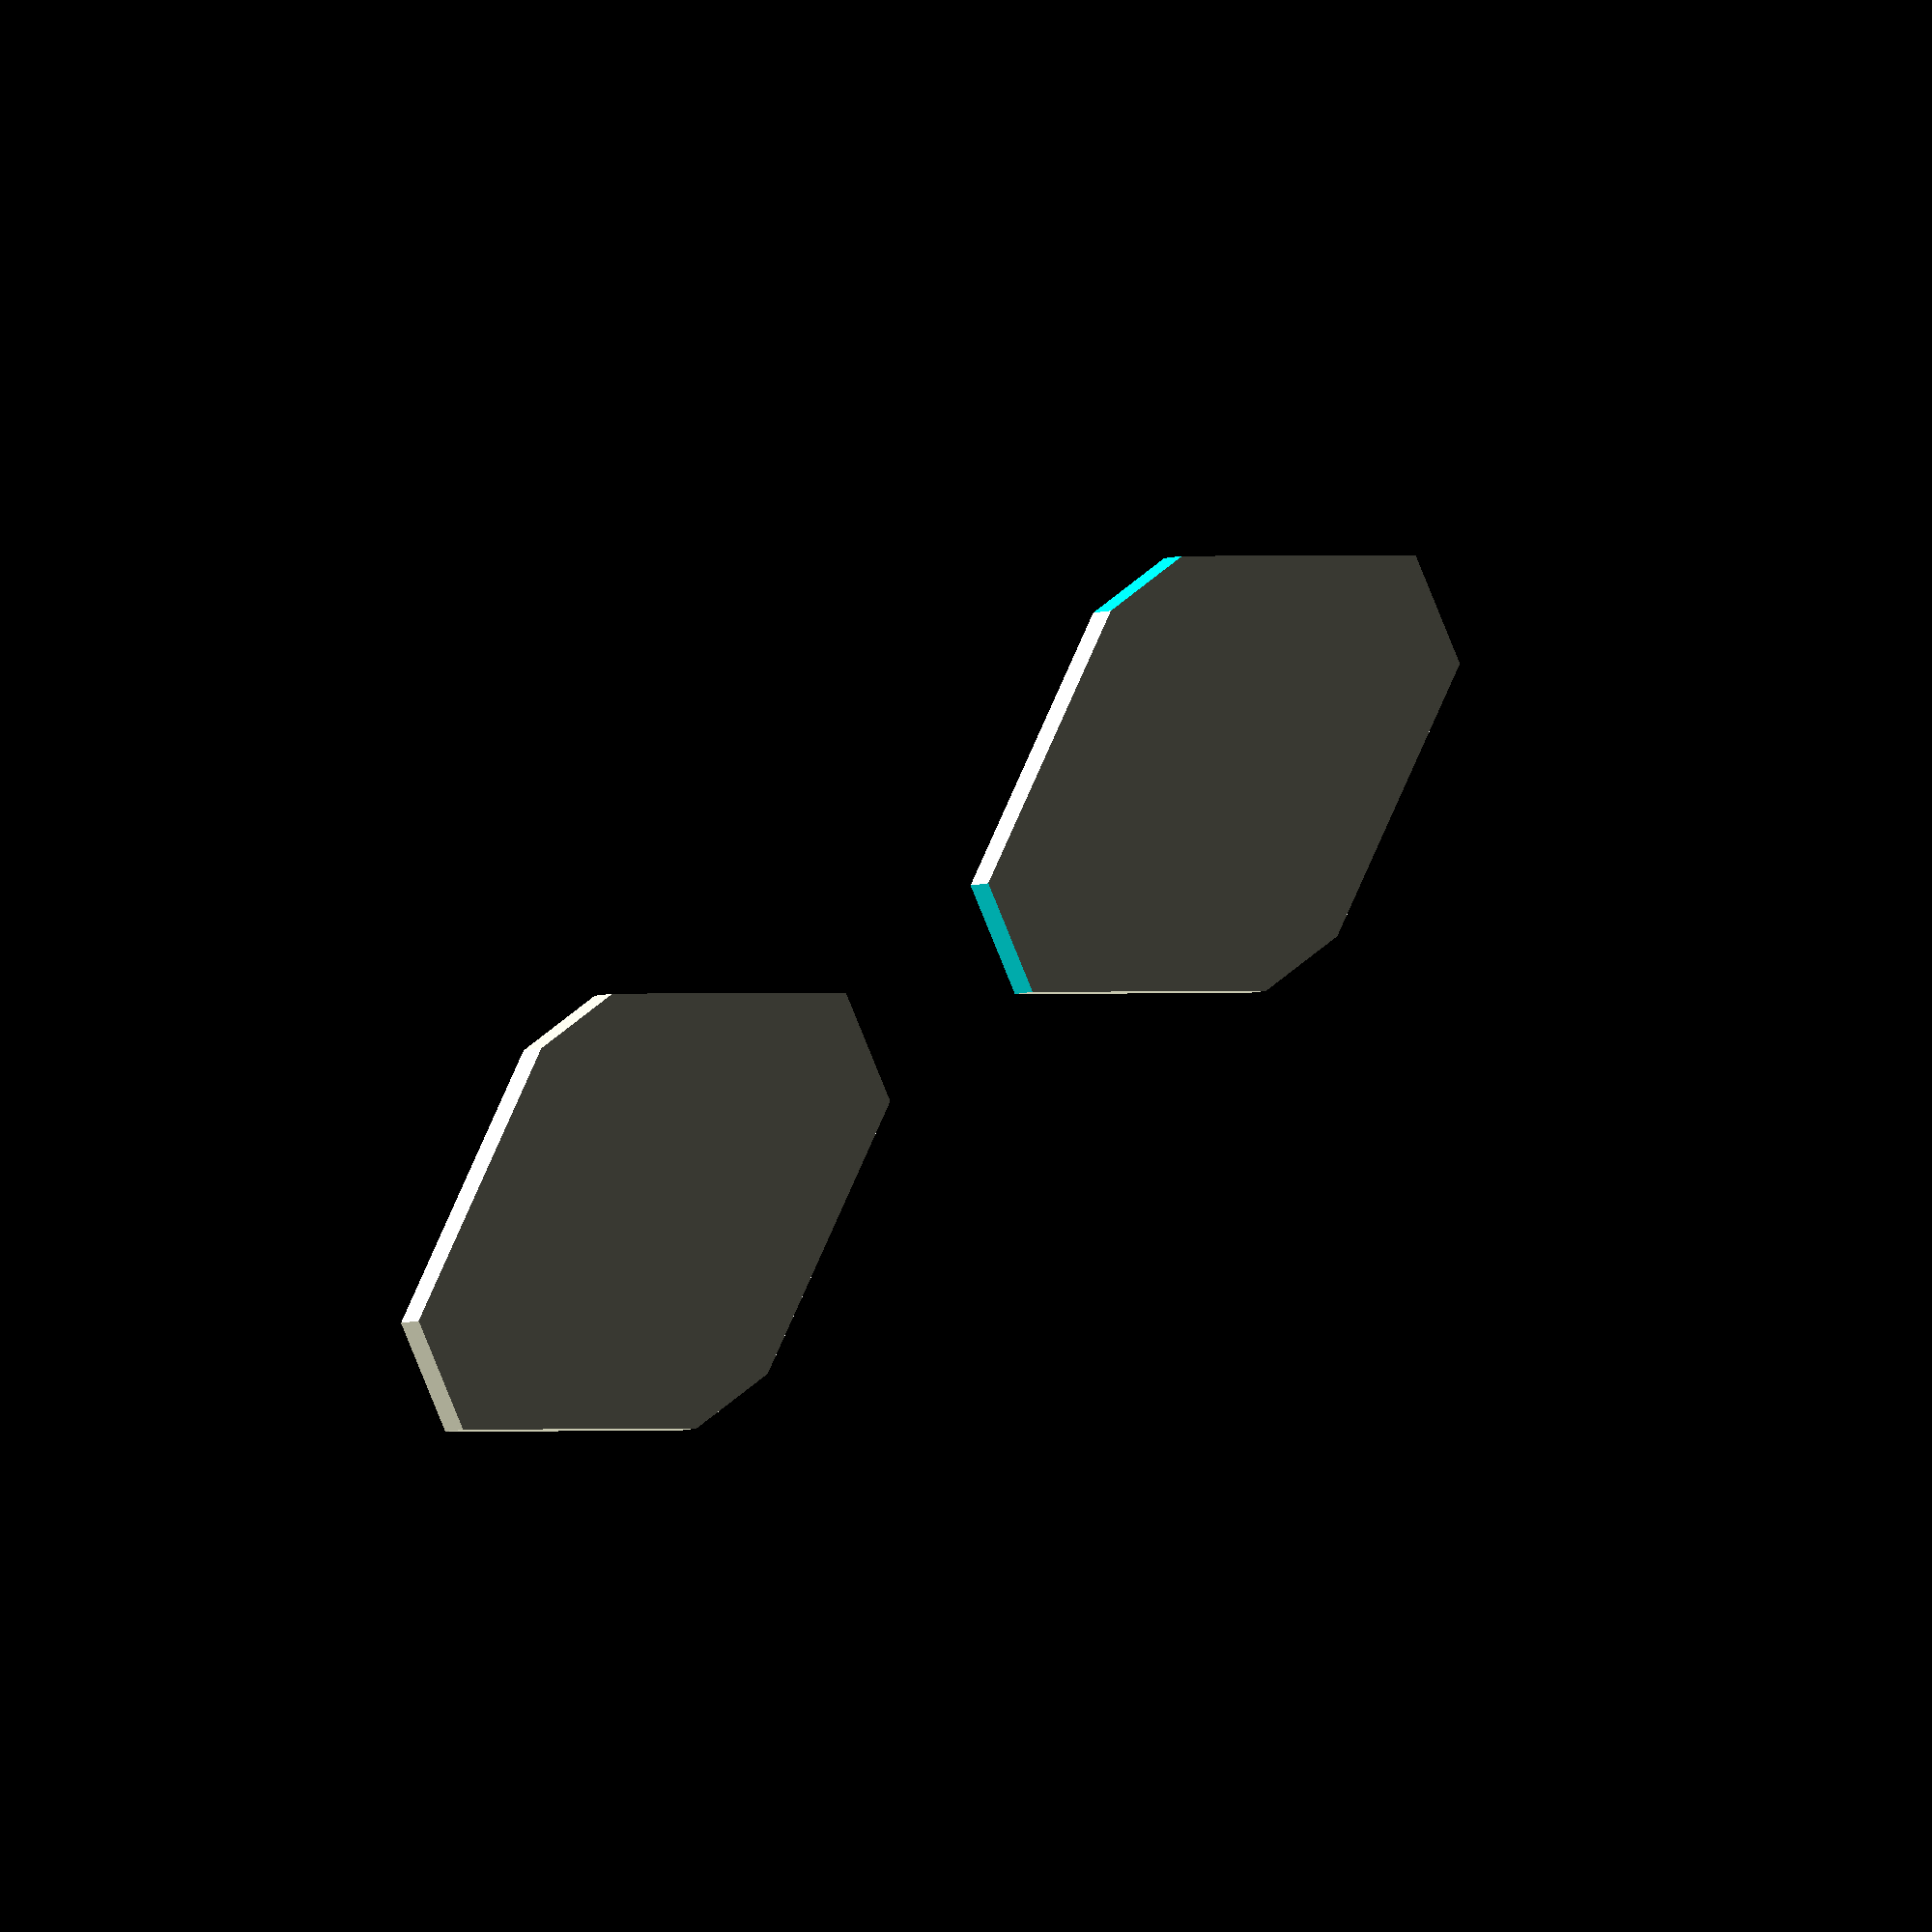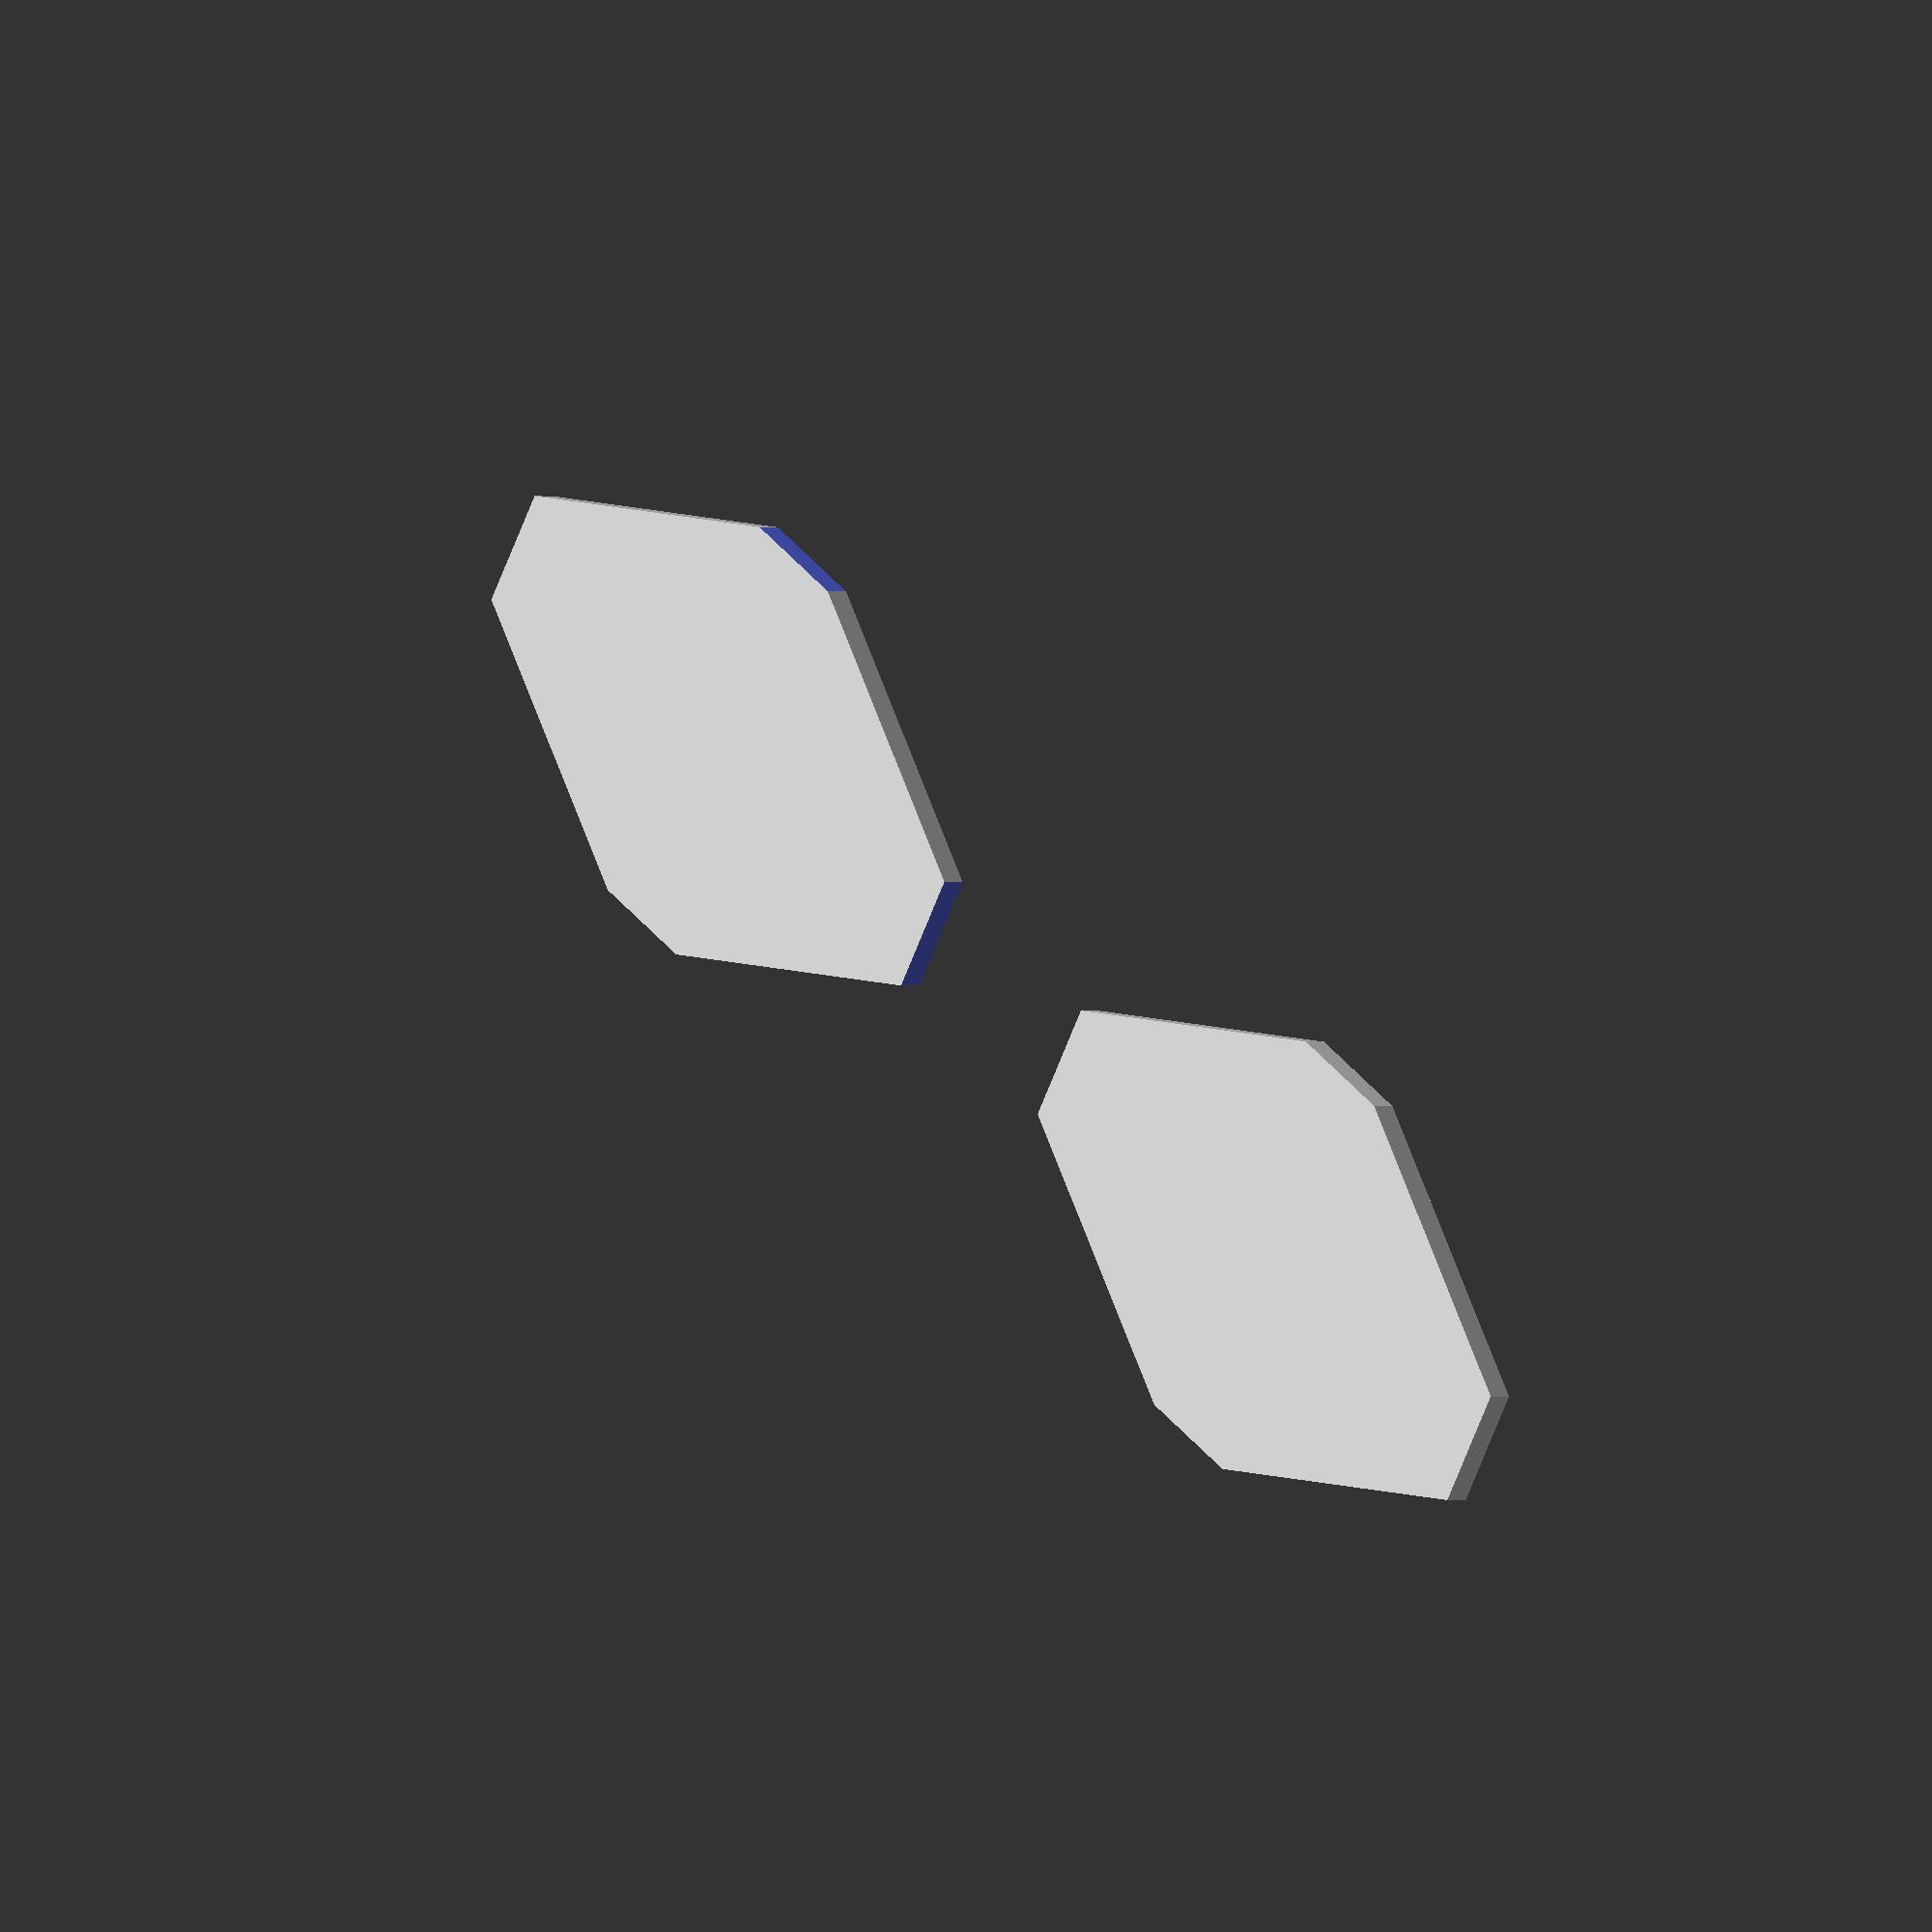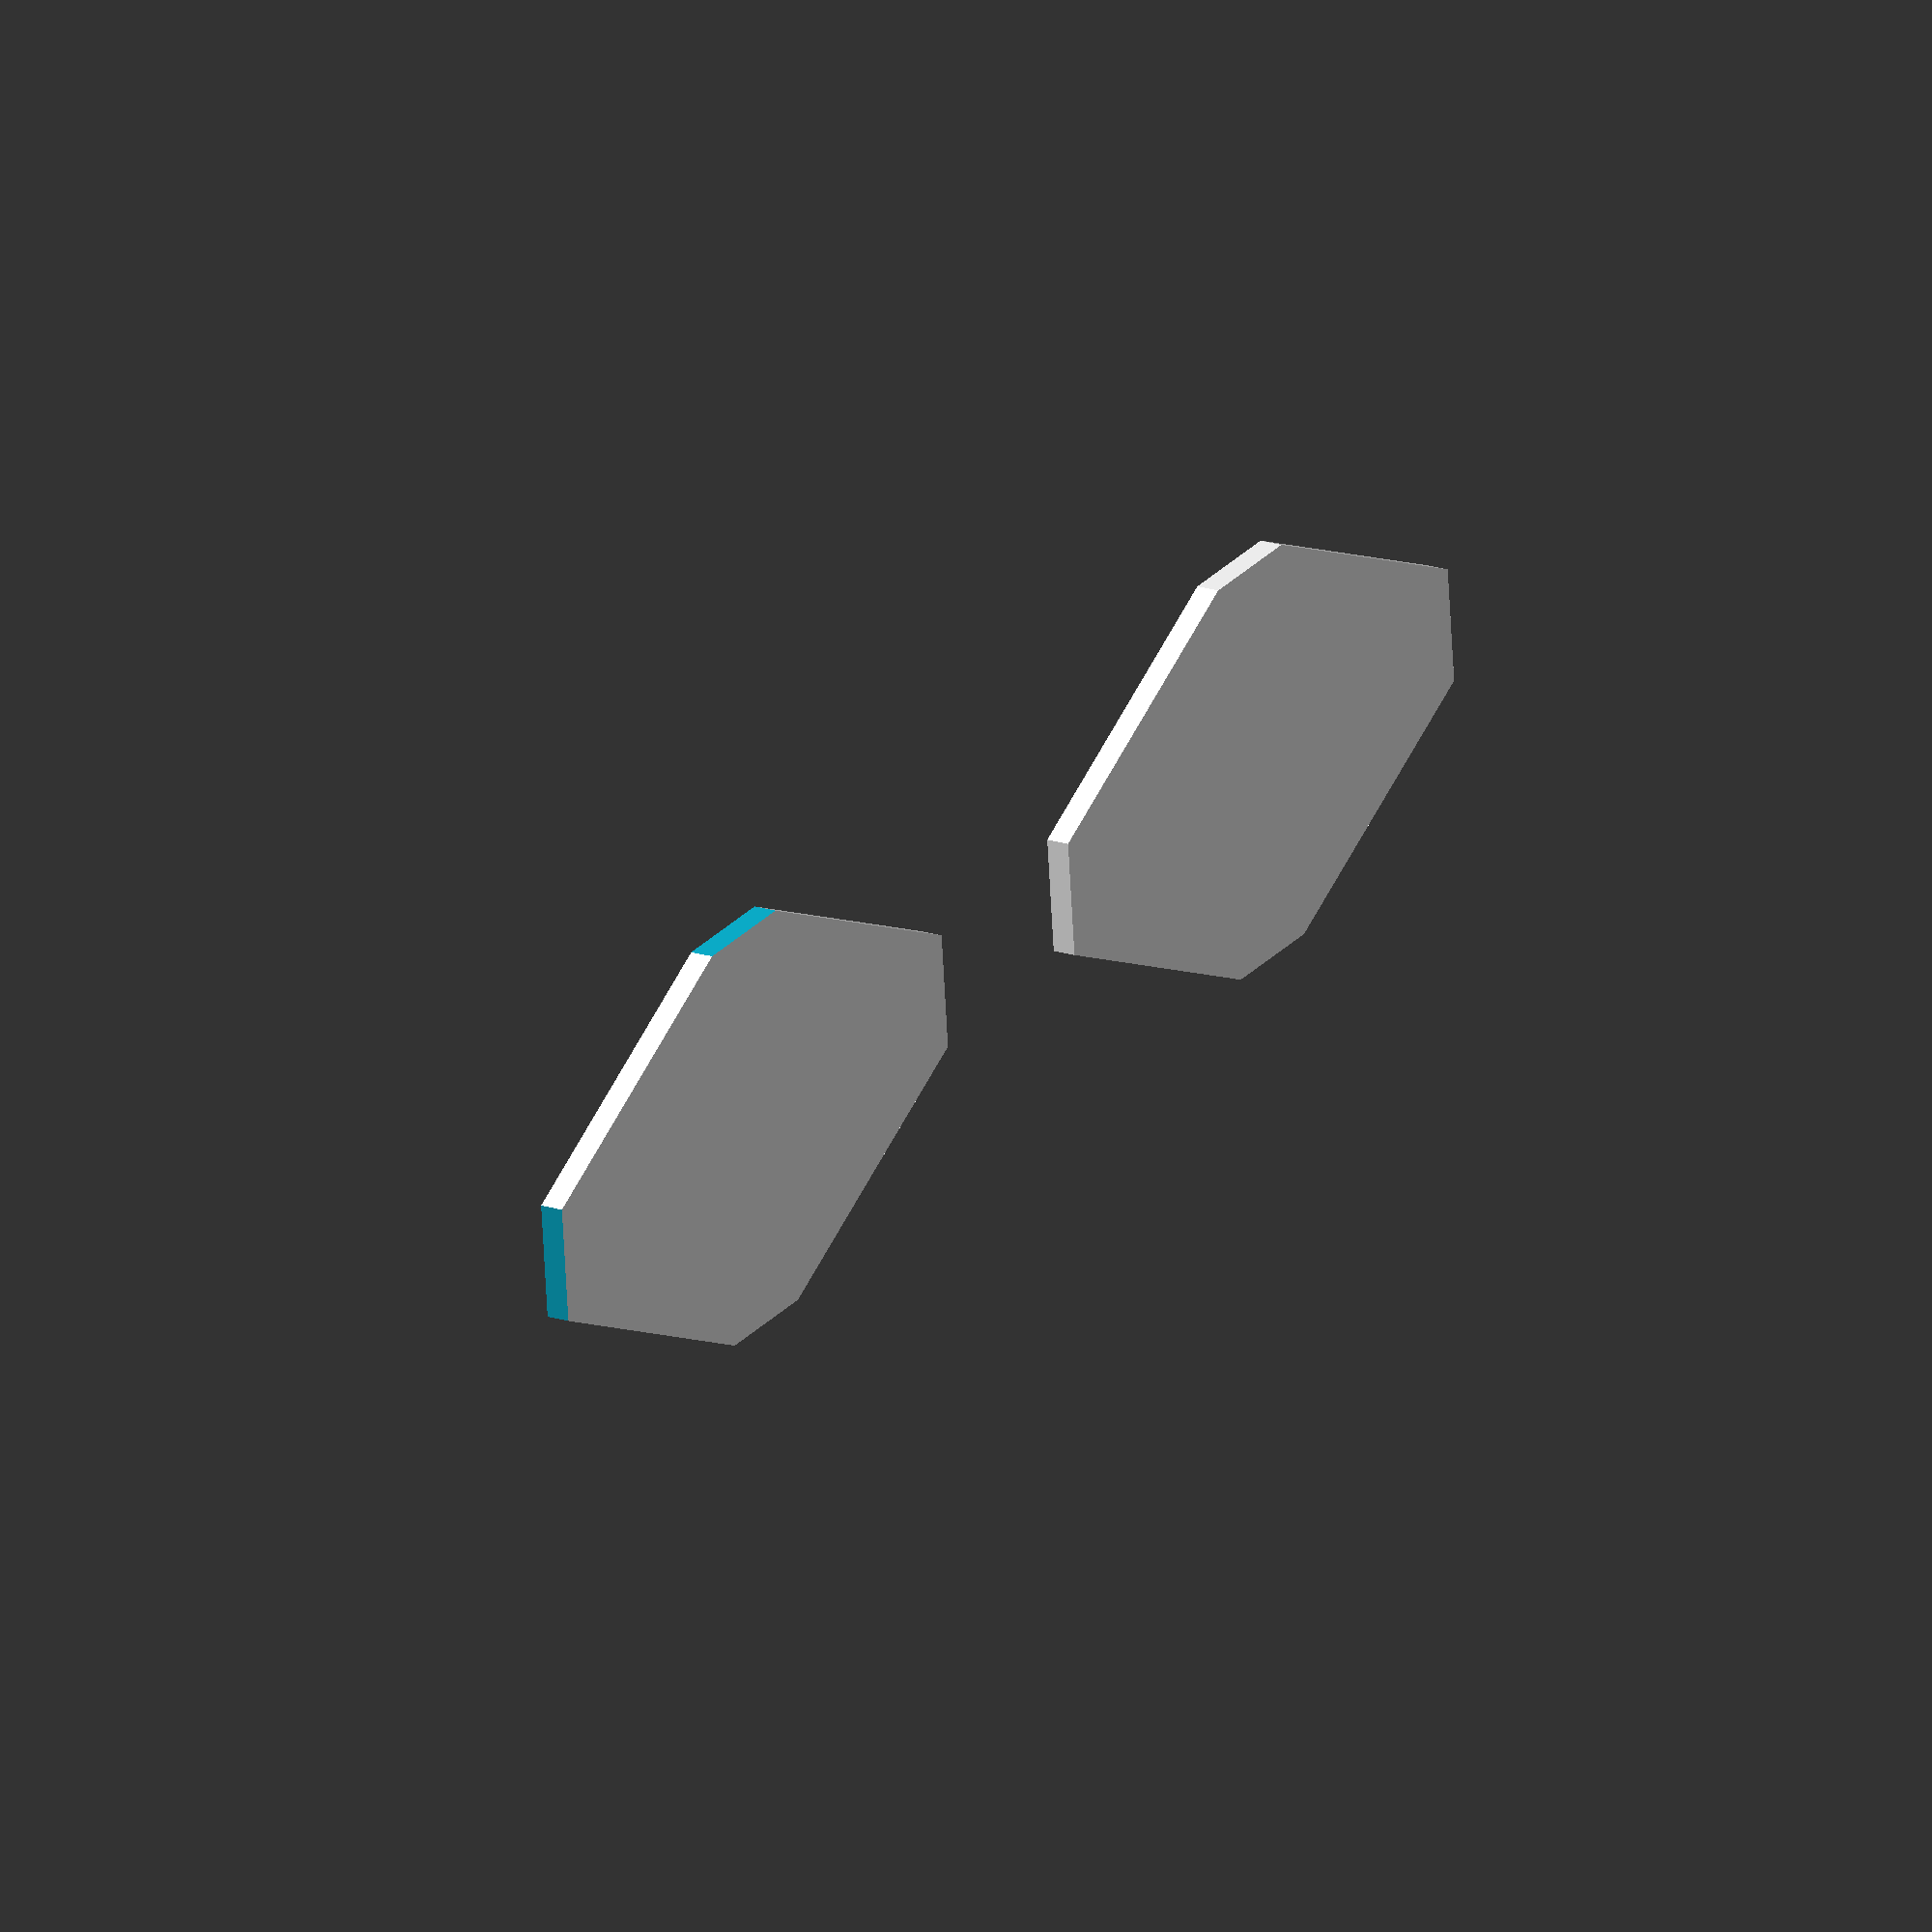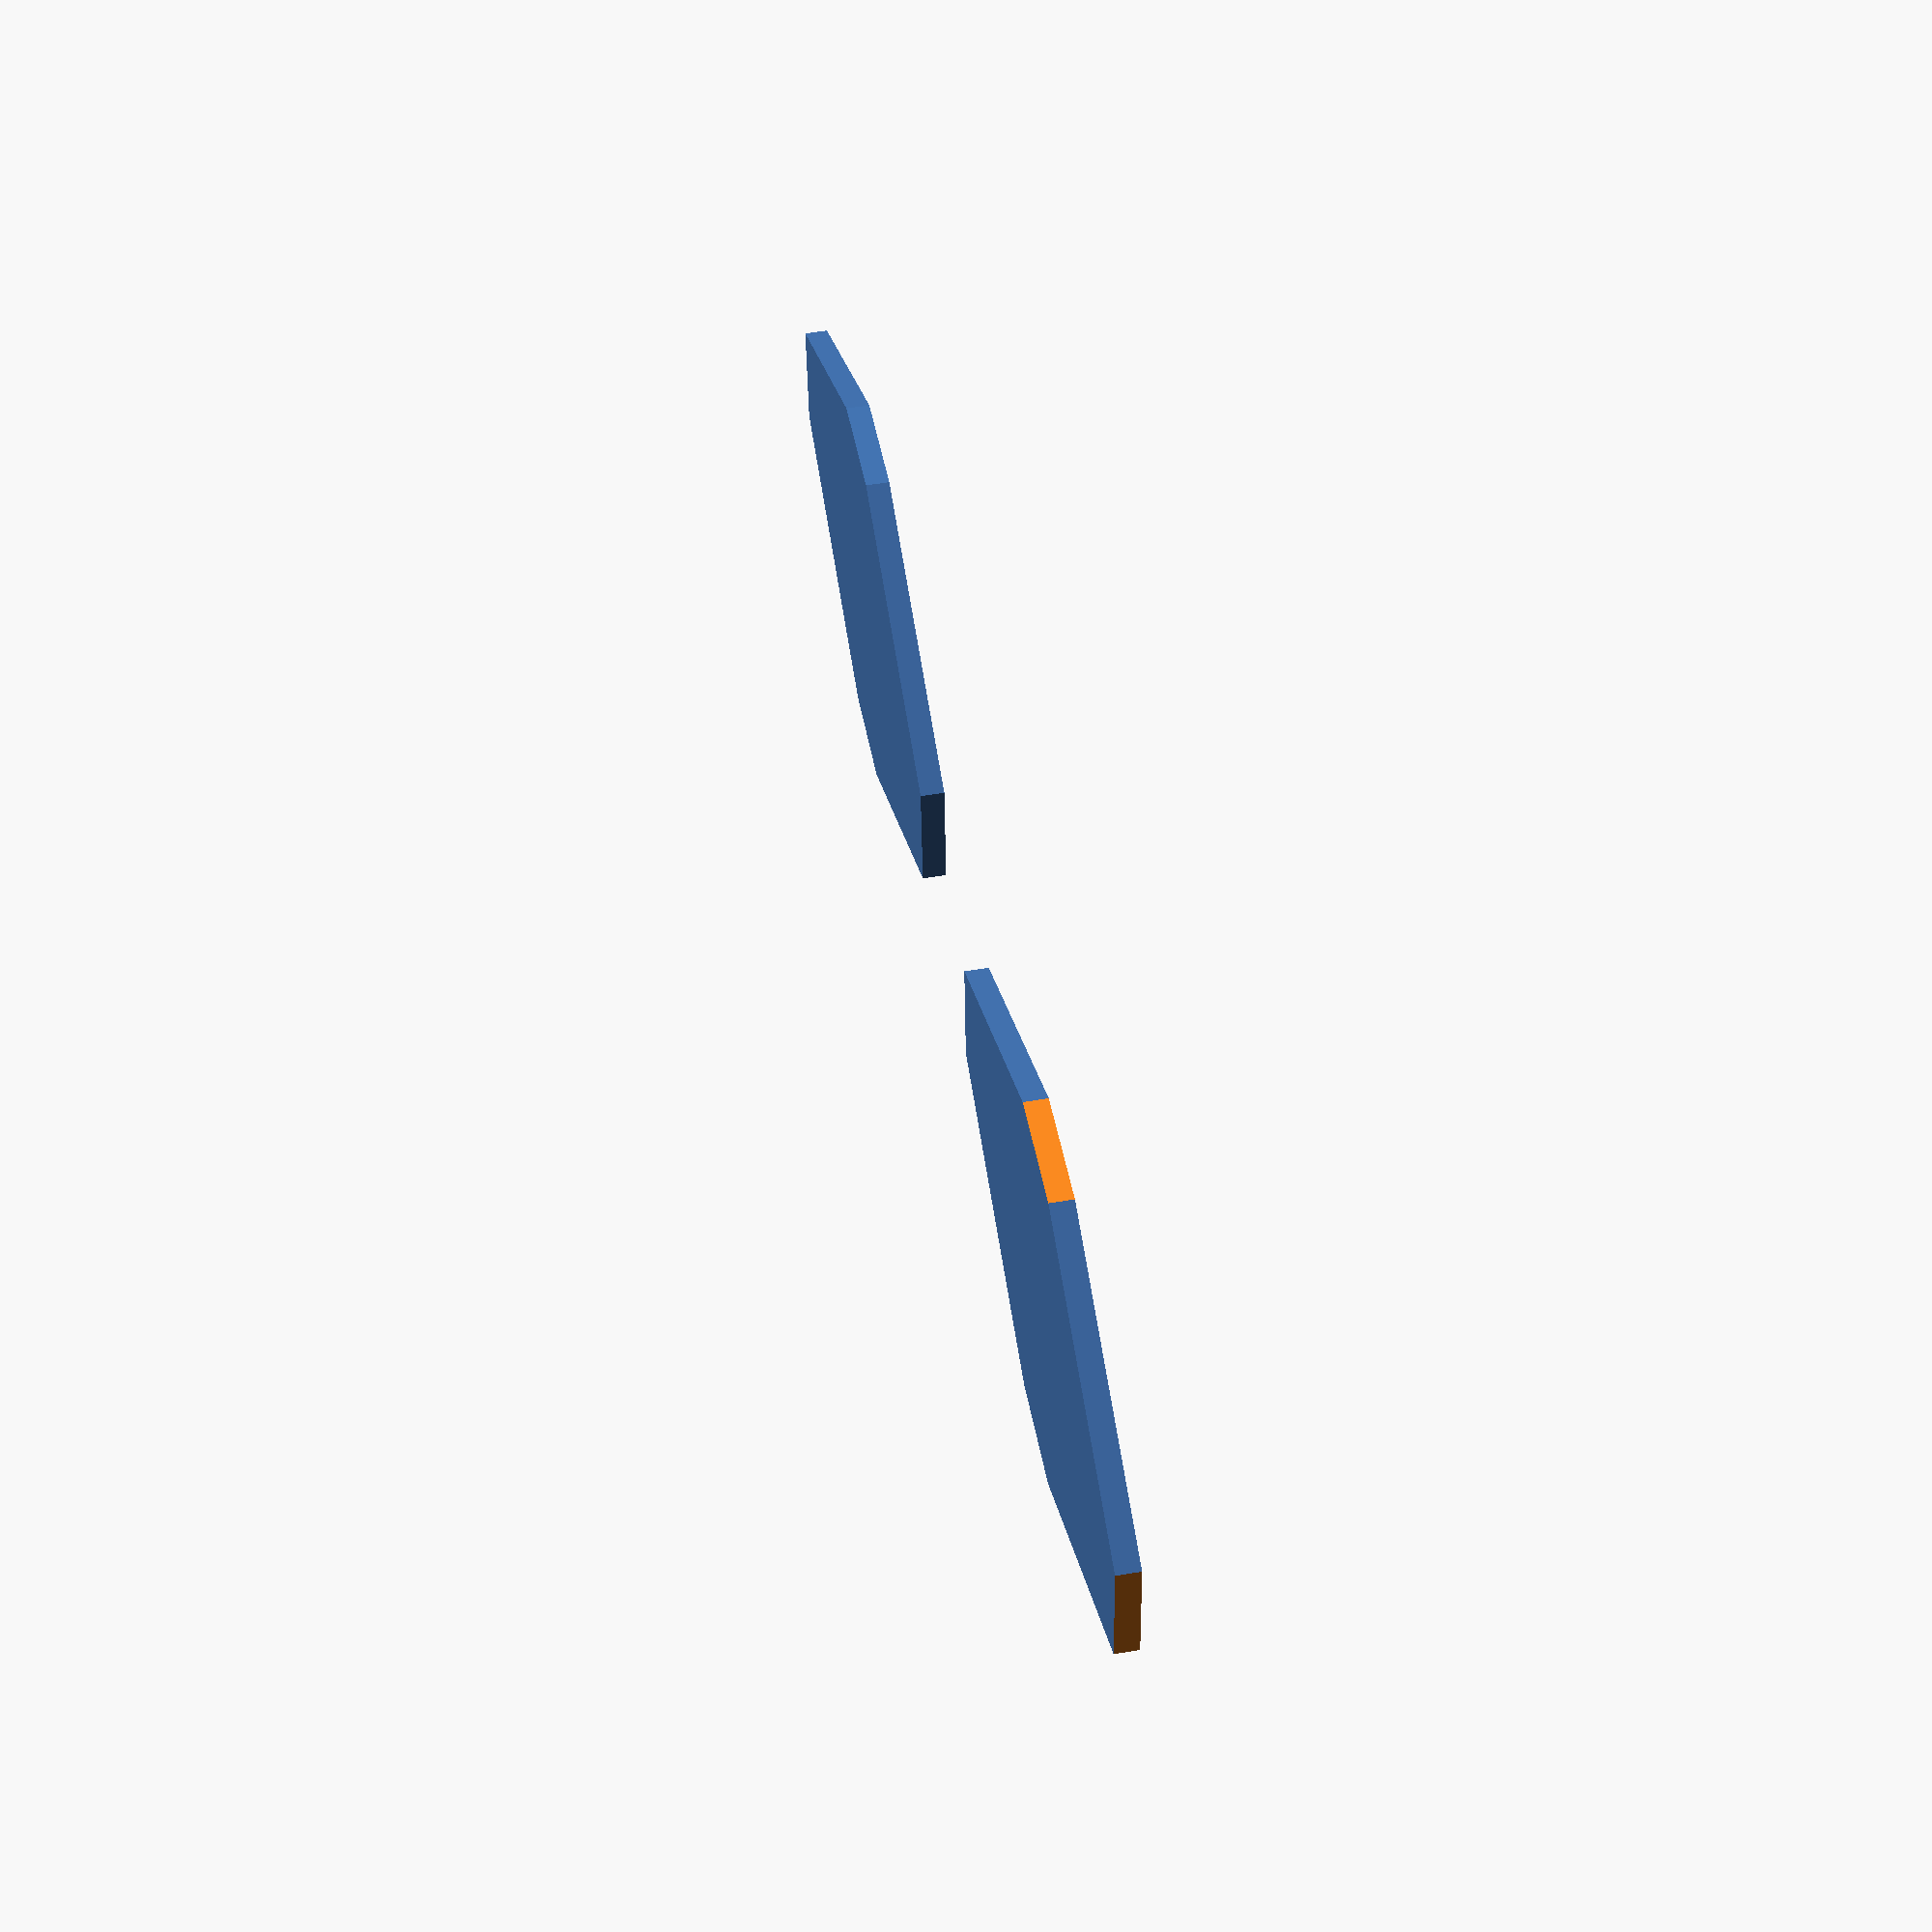
<openscad>
// Unit of length: Unit.MM
union()
{
   translate(v = [-20.0, 0.0, 0.0])
   {
      difference()
      {
         difference()
         {
            difference()
            {
               difference()
               {
                  polygon(points = [[20.0, 0.0], [0.0, -10.0], [-20.0, 0.0], [0.0, 10.0]]);
                  polygon(points = [[20.0045, 0.0089], [20.01, 0.0], [20.0045, -0.0089], [15.0045, -2.5089], [15.0, -2.5], [15.0, 2.5], [15.0045, 2.5089]]);
               }
               polygon(points = [[0.0, -10.0112], [-2.5045, -8.7589], [-2.5, -8.75], [2.5, -8.75], [2.5045, -8.7589]]);
            }
            polygon(points = [[-20.0045, -0.0089], [-20.01, 0.0], [-20.0045, 0.0089], [-15.0045, 2.5089], [-15.0, 2.5], [-15.0, -2.5], [-15.0045, -2.5089]]);
         }
         polygon(points = [[0.0, 10.0112], [2.5045, 8.7589], [2.5, 8.75], [-2.5, 8.75], [-2.5045, 8.7589]]);
      }
   }
   translate(v = [20.0, 0.0, 0.0])
   {
      polygon(points = [[15.0, 2.5], [15.0, -2.5], [2.5, -8.75], [-2.5, -8.75], [-15.0, -2.5], [-15.0, 2.5], [-2.5, 8.75], [2.5, 8.75]]);
   }
}

</openscad>
<views>
elev=7.1 azim=148.1 roll=313.4 proj=o view=solid
elev=0.8 azim=32.4 roll=48.5 proj=o view=wireframe
elev=160.8 azim=174.2 roll=238.6 proj=o view=solid
elev=128.4 azim=183.8 roll=280.5 proj=p view=solid
</views>
